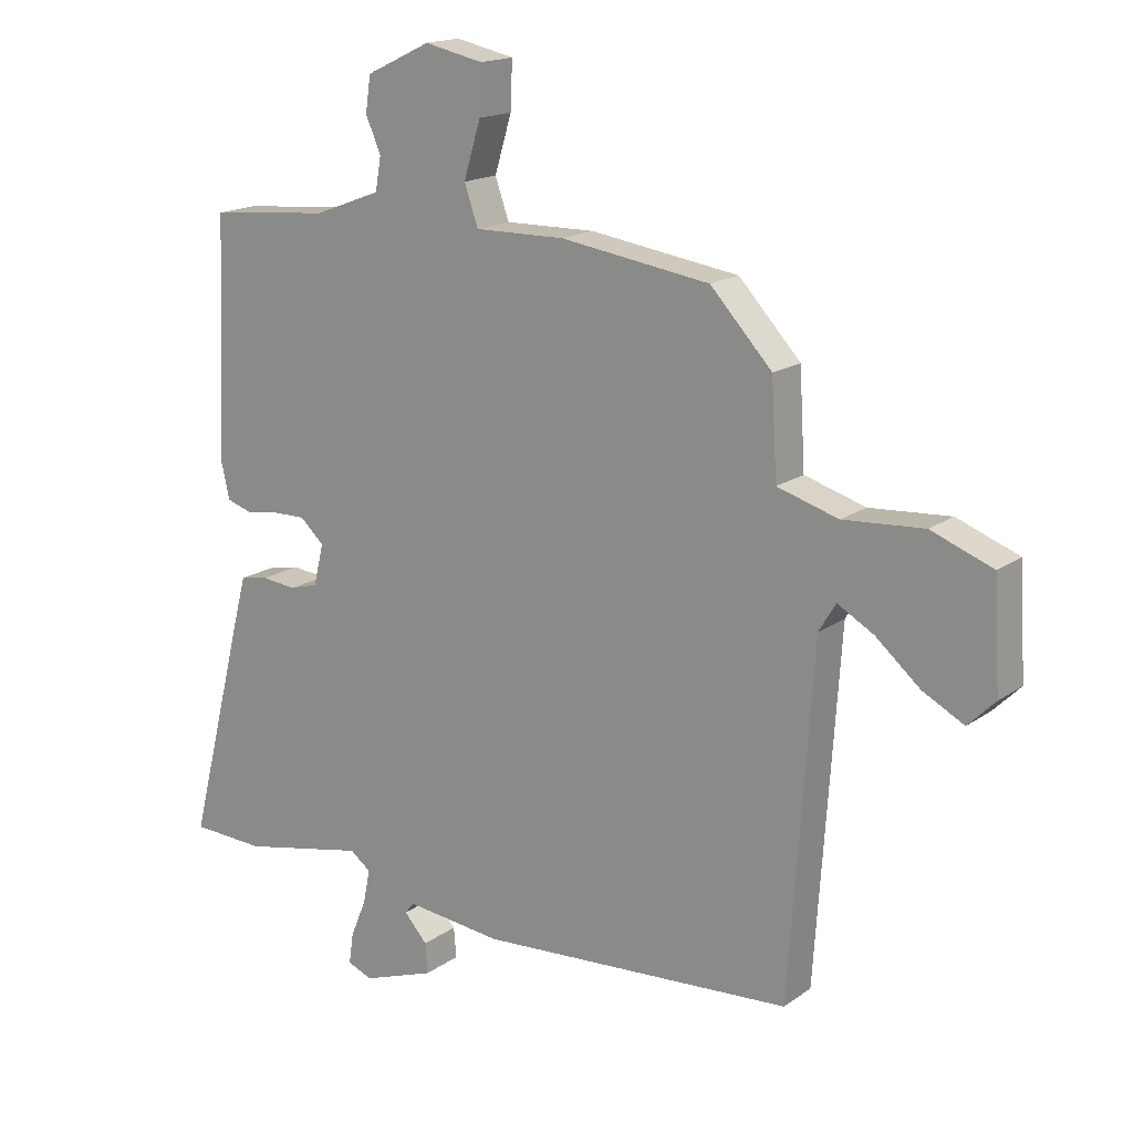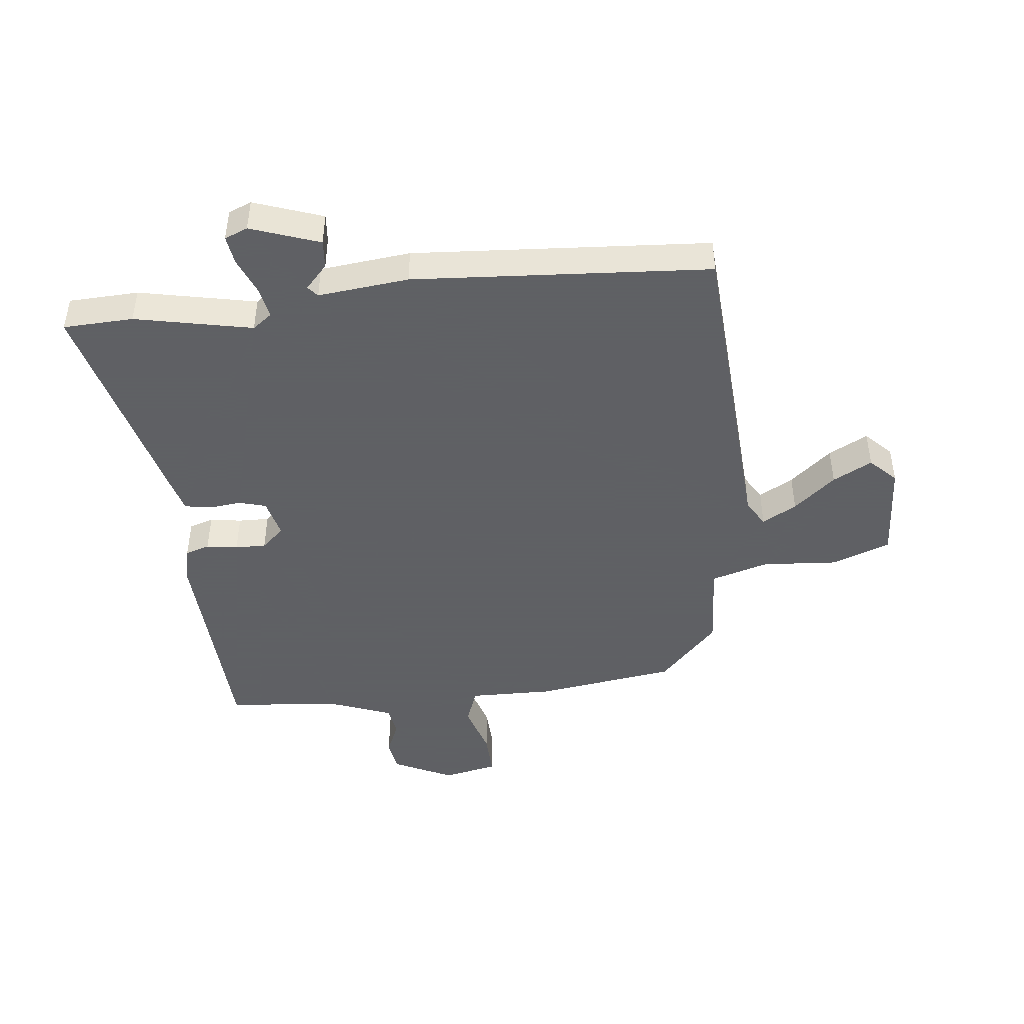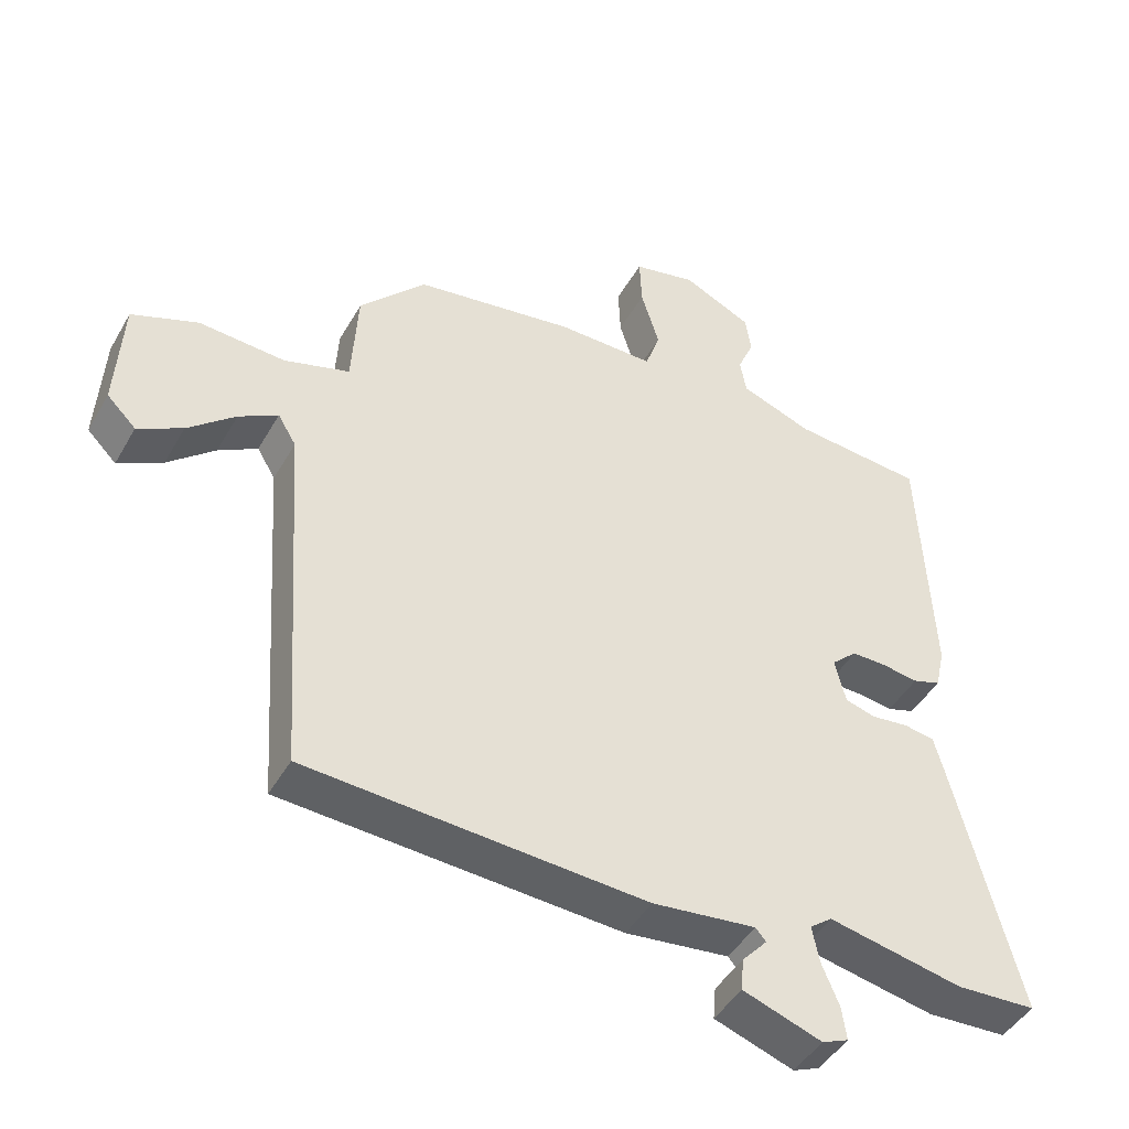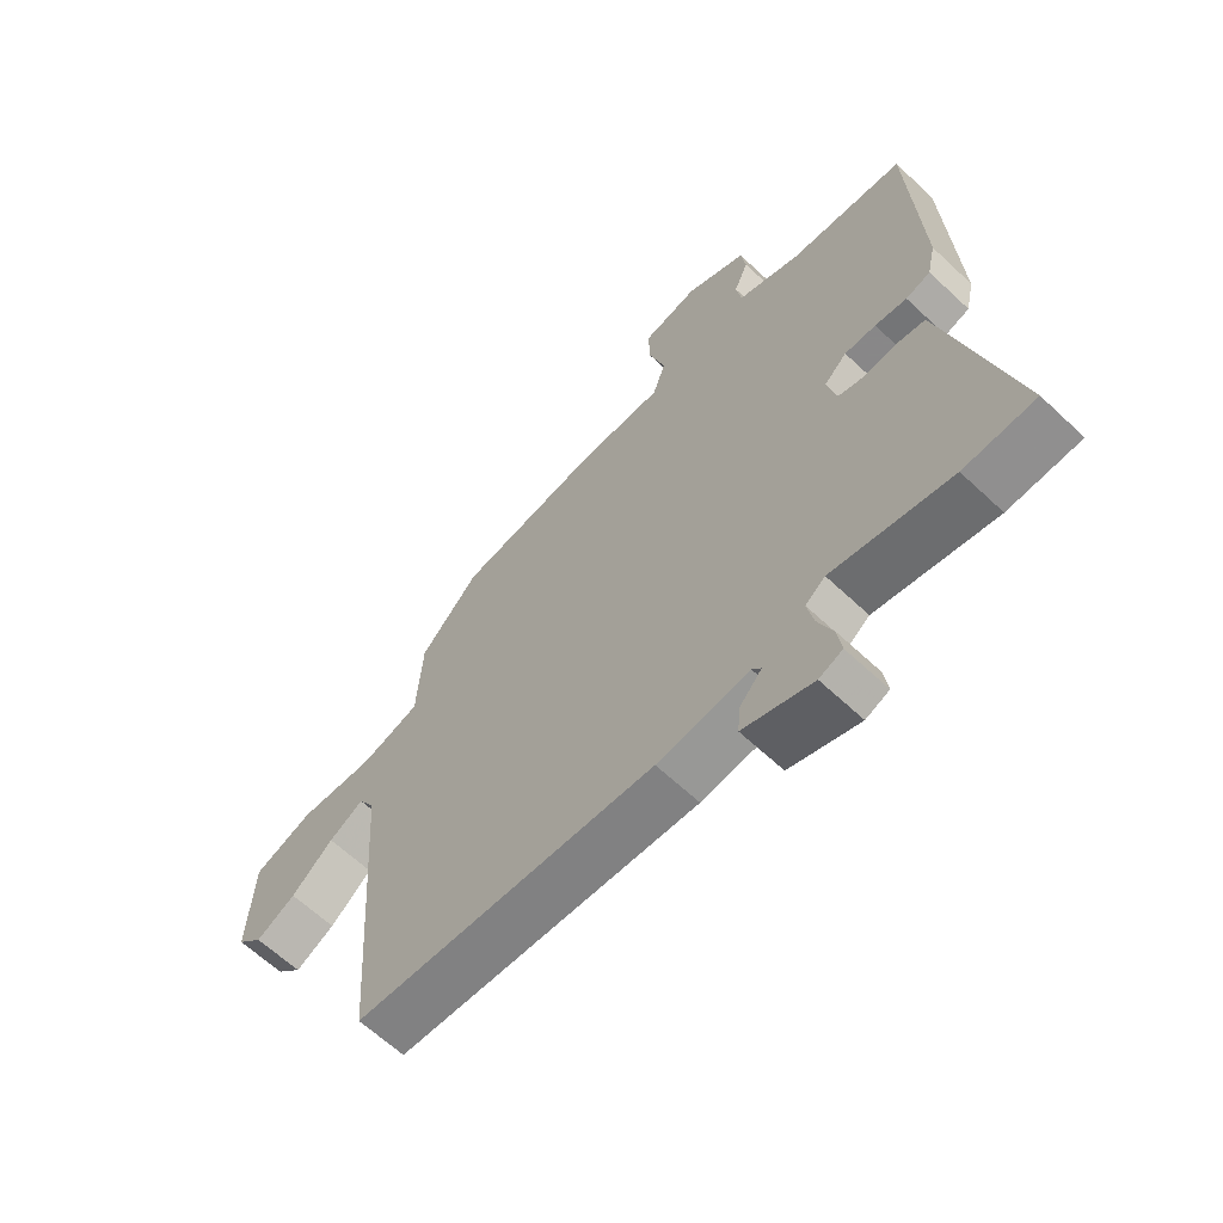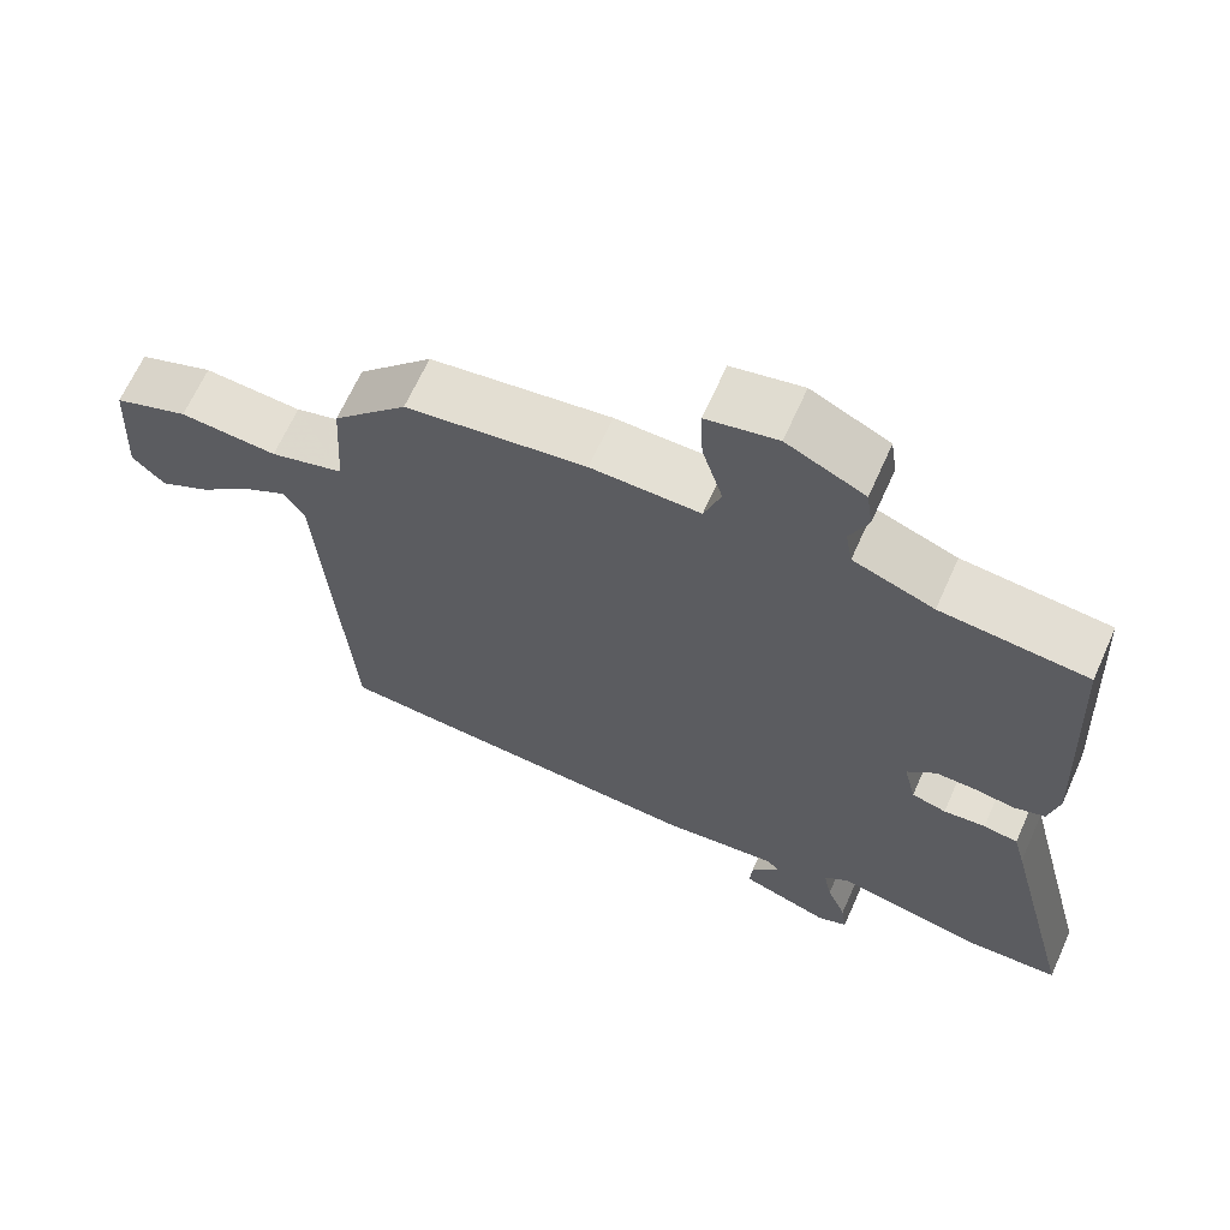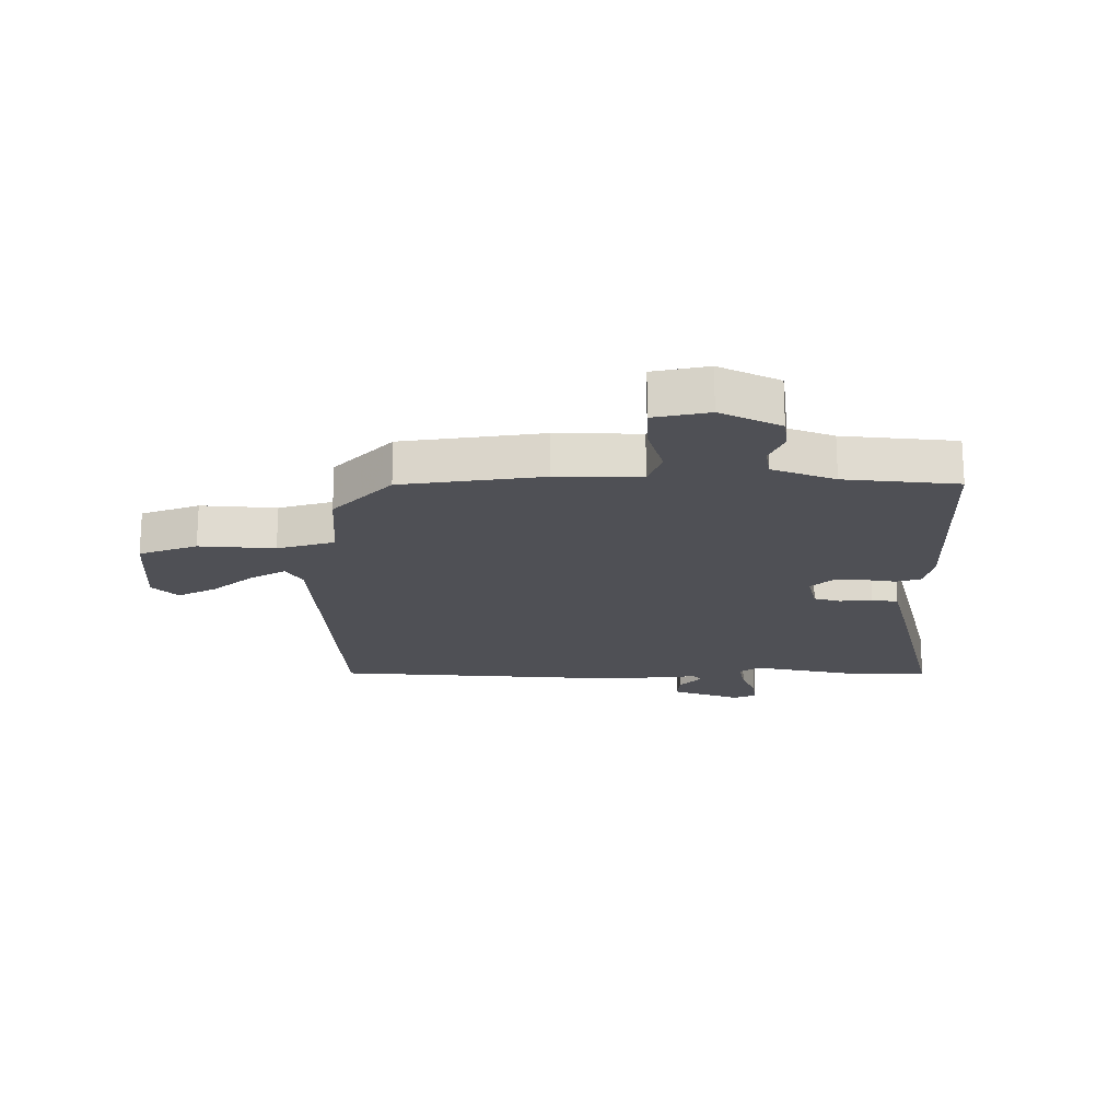
<metadata>
{"format":"obj","ext":"obj","renderer":"f3d","projection":"perspective","resolution":1024,"background":"white","views":[{"elev":16.8,"azim":-144.1,"up":"+Z"},{"elev":-45.3,"azim":-173.8,"up":"+Y"},{"elev":-45.0,"azim":-28.1,"up":"+Z"},{"elev":-63.5,"azim":46.5,"up":"+Z"},{"elev":66.0,"azim":24.1,"up":"+Z"},{"elev":-19.4,"azim":-0.4,"up":"+Y"}]}
</metadata>
<code>
v -0.497 0.07 -0.501
v -0.534 0.07 0.047
v -0.561 0.07 0.092
v -0.619 0.07 0.059
v -0.689 0.07 -0.001
v -0.755 0.07 -0.036
v -0.798 0.07 0.007
v -0.788 0.07 0.177
v -0.69 0.07 0.214
v -0.562 0.07 0.205
v -0.465 0.07 0.234
v -0.456 0.07 0.384
v -0.358 0.07 0.489
v -0.121 0.07 0.524
v 0.022 0.07 0.522
v 0.044 0.07 0.585
v 0.017 0.07 0.674
v 0.014 0.07 0.749
v 0.107 0.07 0.769
v 0.209 0.07 0.72
v 0.217 0.07 0.664
v 0.193 0.07 0.608
v 0.202 0.07 0.556
v 0.308 0.07 0.516
v 0.5 0.07 0.498
v 0.518 0.07 0.121
v 0.504 0.07 0.059
v 0.463 0.07 0.046
v 0.41 0.07 0.054
v 0.358 0.07 0.055
v 0.32 0.07 0.02
v 0.336 0.07 -0.046
v 0.381 0.07 -0.059
v 0.436 0.07 -0.053
v 0.481 0.07 -0.061
v 0.496 0.07 -0.117
v 0.592 0.07 -0.496
v 0.474 0.07 -0.501
v 0.276 0.07 -0.46
v 0.243 0.07 -0.485
v 0.254 0.07 -0.539
v 0.279 0.07 -0.6
v 0.286 0.07 -0.649
v 0.247 0.07 -0.665
v 0.131 0.07 -0.624
v 0.135 0.07 -0.576
v 0.172 0.07 -0.535
v 0.157 0.07 -0.517
v 0.004 0.07 -0.534
v -0.497 0 -0.501
v -0.534 0 0.047
v -0.561 0 0.092
v -0.619 0 0.059
v -0.689 0 -0.001
v -0.755 0 -0.036
v -0.798 0 0.007
v -0.788 0 0.177
v -0.69 0 0.214
v -0.562 0 0.205
v -0.465 0 0.234
v -0.456 0 0.384
v -0.358 0 0.489
v -0.121 0 0.524
v 0.022 0 0.522
v 0.044 0 0.585
v 0.017 0 0.674
v 0.014 0 0.749
v 0.107 0 0.769
v 0.209 0 0.72
v 0.217 0 0.664
v 0.193 0 0.608
v 0.202 0 0.556
v 0.308 0 0.516
v 0.5 0 0.498
v 0.518 0 0.121
v 0.504 0 0.059
v 0.463 0 0.046
v 0.41 0 0.054
v 0.358 0 0.055
v 0.32 0 0.02
v 0.336 0 -0.046
v 0.381 0 -0.059
v 0.436 0 -0.053
v 0.481 0 -0.061
v 0.496 0 -0.117
v 0.592 0 -0.496
v 0.474 0 -0.501
v 0.276 0 -0.46
v 0.243 0 -0.485
v 0.254 0 -0.539
v 0.279 0 -0.6
v 0.286 0 -0.649
v 0.247 0 -0.665
v 0.131 0 -0.624
v 0.135 0 -0.576
v 0.172 0 -0.535
v 0.157 0 -0.517
v 0.004 0 -0.534
f 48 49 1 2
f 45 46 47
f 44 45 47
f 43 44 47
f 42 43 47
f 41 42 47
f 40 41 47 48
f 48 2 3
f 40 48 3
f 39 40 3
f 37 38 39
f 36 37 39
f 35 36 39
f 34 35 39
f 33 34 39
f 32 33 39 3
f 27 28 29
f 26 27 29
f 25 26 29
f 24 25 29
f 23 24 29 30
f 20 21 22
f 19 20 22
f 18 19 22
f 17 18 22
f 16 17 22
f 15 16 22 23
f 13 14 15
f 12 13 15
f 11 12 15
f 23 30 31
f 15 23 31
f 11 15 31
f 8 9 10
f 7 8 10
f 6 7 10
f 5 6 10
f 4 5 10
f 3 4 10 11
f 3 11 31 32
f 51 50 98 97
f 96 95 94
f 96 94 93
f 96 93 92
f 96 92 91
f 96 91 90
f 97 96 90 89
f 52 51 97
f 52 97 89
f 52 89 88
f 88 87 86
f 88 86 85
f 88 85 84
f 88 84 83
f 88 83 82
f 52 88 82 81
f 78 77 76
f 78 76 75
f 78 75 74
f 78 74 73
f 79 78 73 72
f 71 70 69
f 71 69 68
f 71 68 67
f 71 67 66
f 71 66 65
f 72 71 65 64
f 64 63 62
f 64 62 61
f 64 61 60
f 80 79 72
f 80 72 64
f 80 64 60
f 59 58 57
f 59 57 56
f 59 56 55
f 59 55 54
f 59 54 53
f 60 59 53 52
f 81 80 60 52
f 1 50 51 2
f 2 51 52 3
f 3 52 53 4
f 4 53 54 5
f 5 54 55 6
f 6 55 56 7
f 7 56 57 8
f 8 57 58 9
f 9 58 59 10
f 10 59 60 11
f 11 60 61 12
f 12 61 62 13
f 13 62 63 14
f 14 63 64 15
f 15 64 65 16
f 16 65 66 17
f 17 66 67 18
f 18 67 68 19
f 19 68 69 20
f 20 69 70 21
f 21 70 71 22
f 22 71 72 23
f 23 72 73 24
f 24 73 74 25
f 25 74 75 26
f 26 75 76 27
f 27 76 77 28
f 28 77 78 29
f 29 78 79 30
f 30 79 80 31
f 31 80 81 32
f 32 81 82 33
f 33 82 83 34
f 34 83 84 35
f 35 84 85 36
f 36 85 86 37
f 37 86 87 38
f 38 87 88 39
f 39 88 89 40
f 40 89 90 41
f 41 90 91 42
f 42 91 92 43
f 43 92 93 44
f 44 93 94 45
f 45 94 95 46
f 46 95 96 47
f 47 96 97 48
f 48 97 98 49
f 49 98 50 1

</code>
